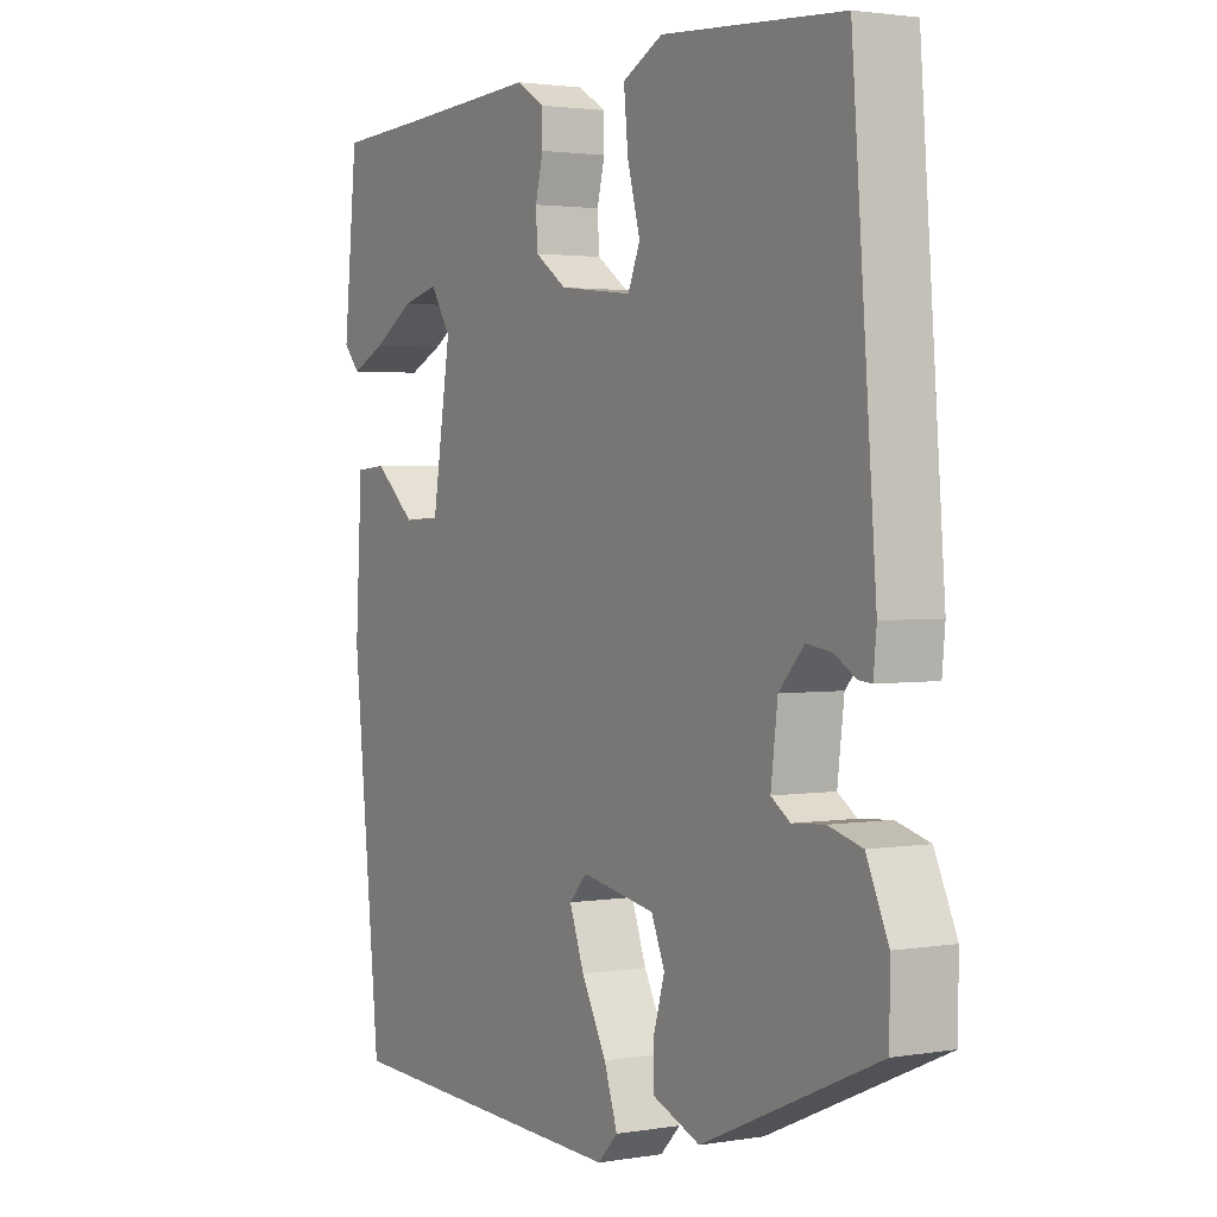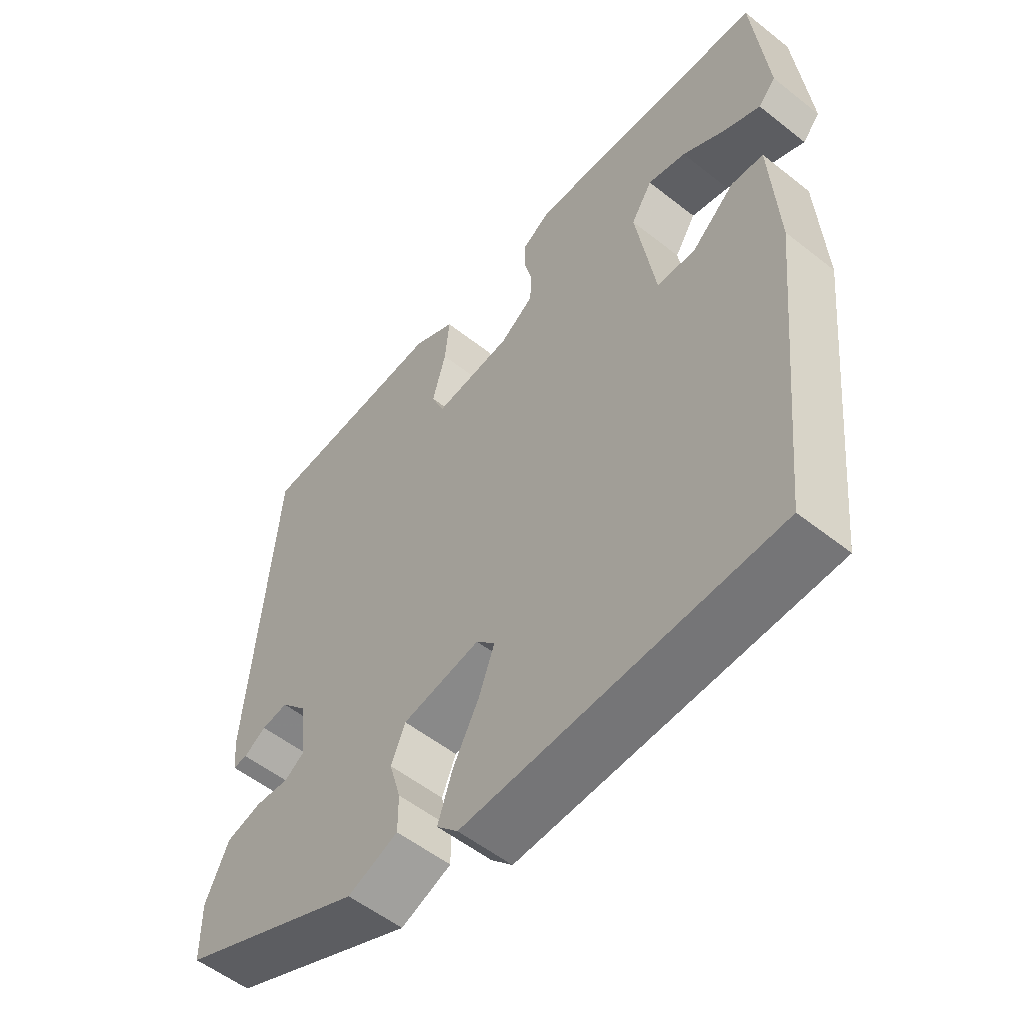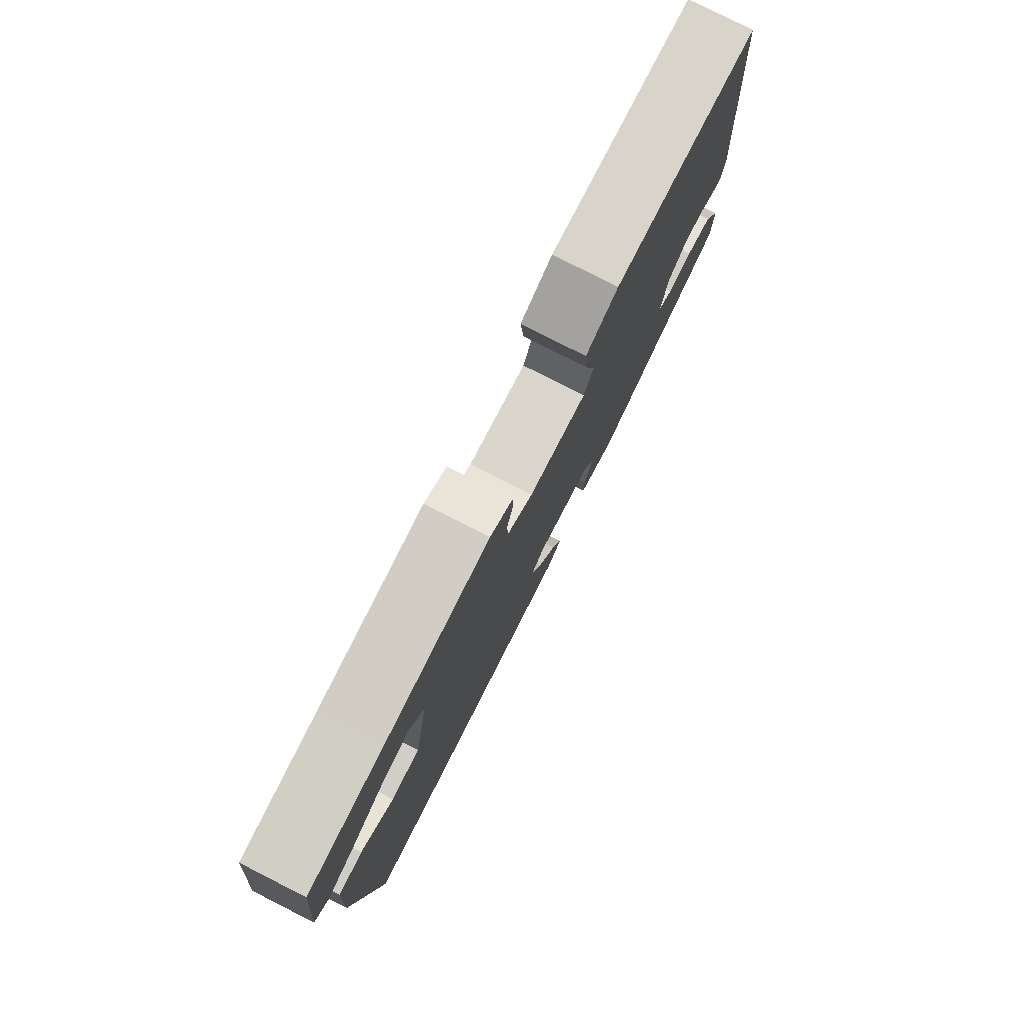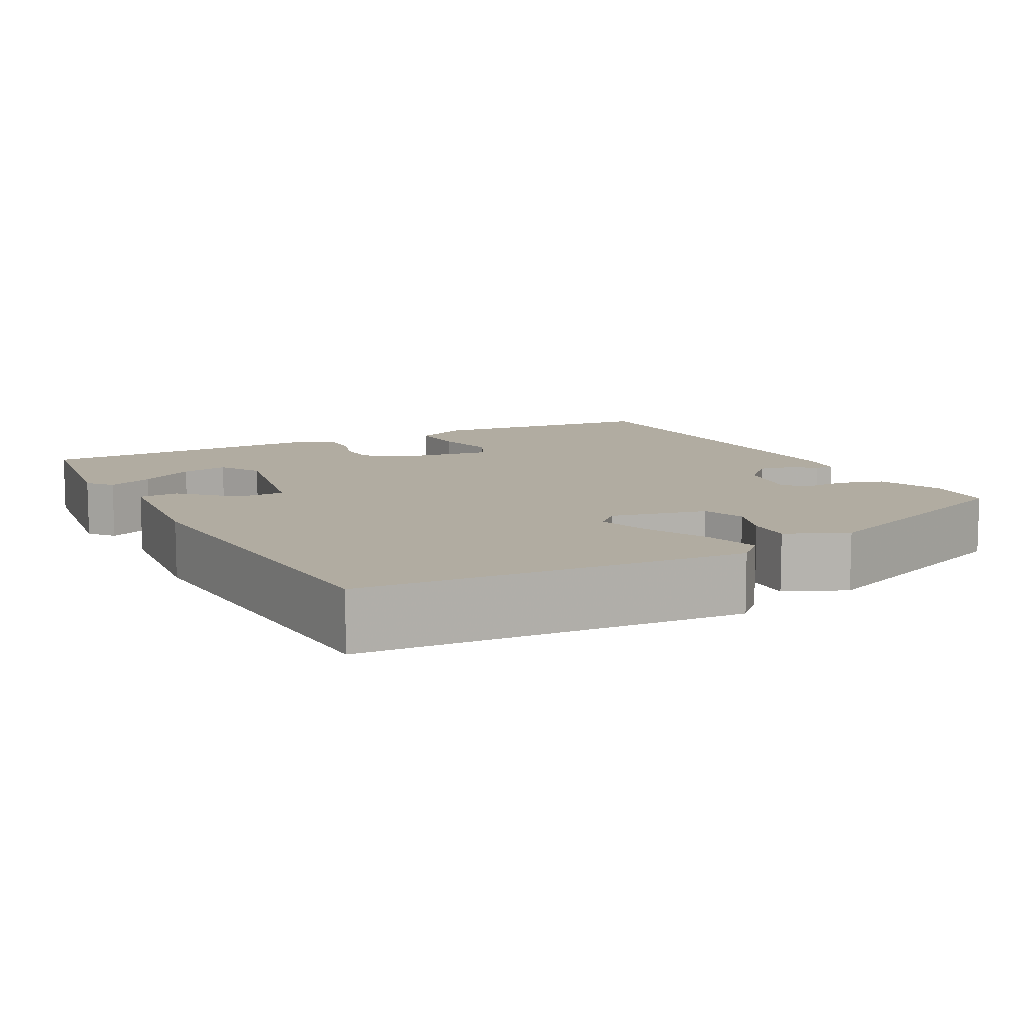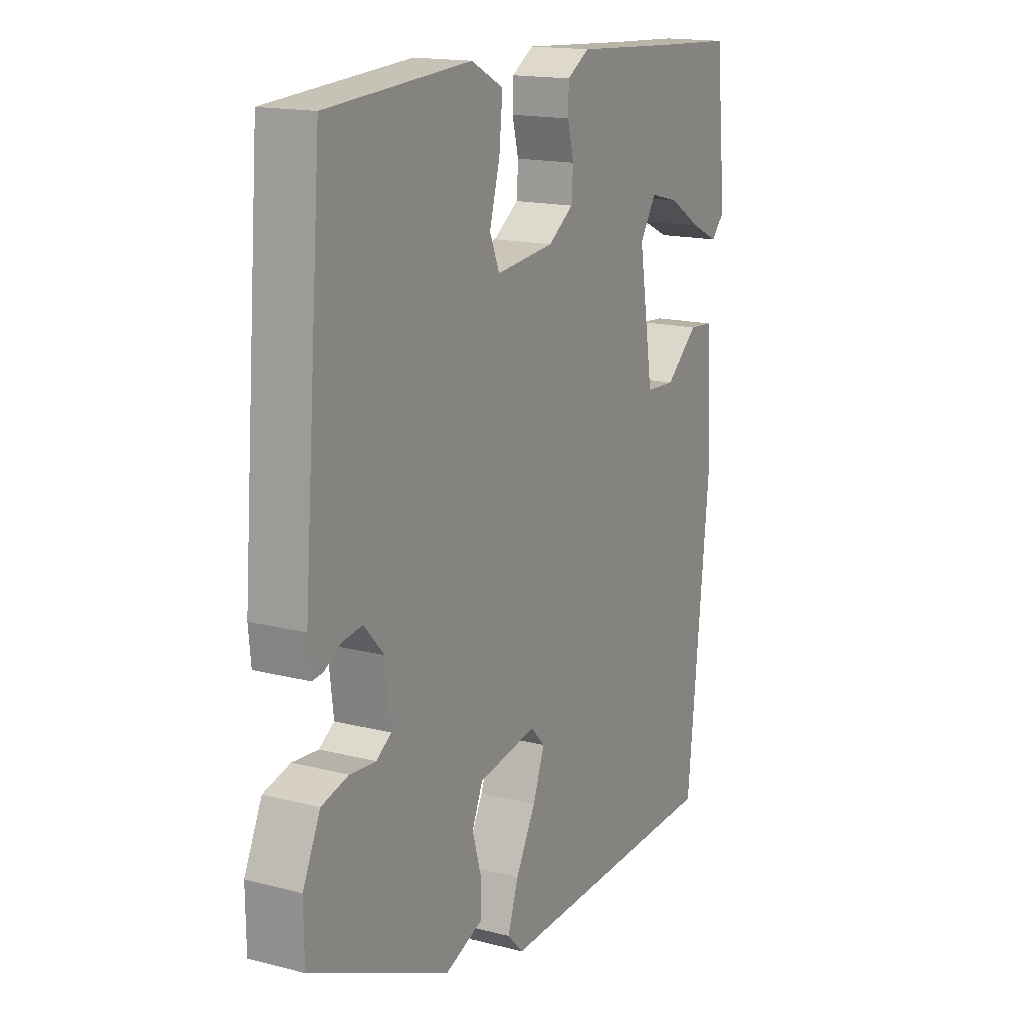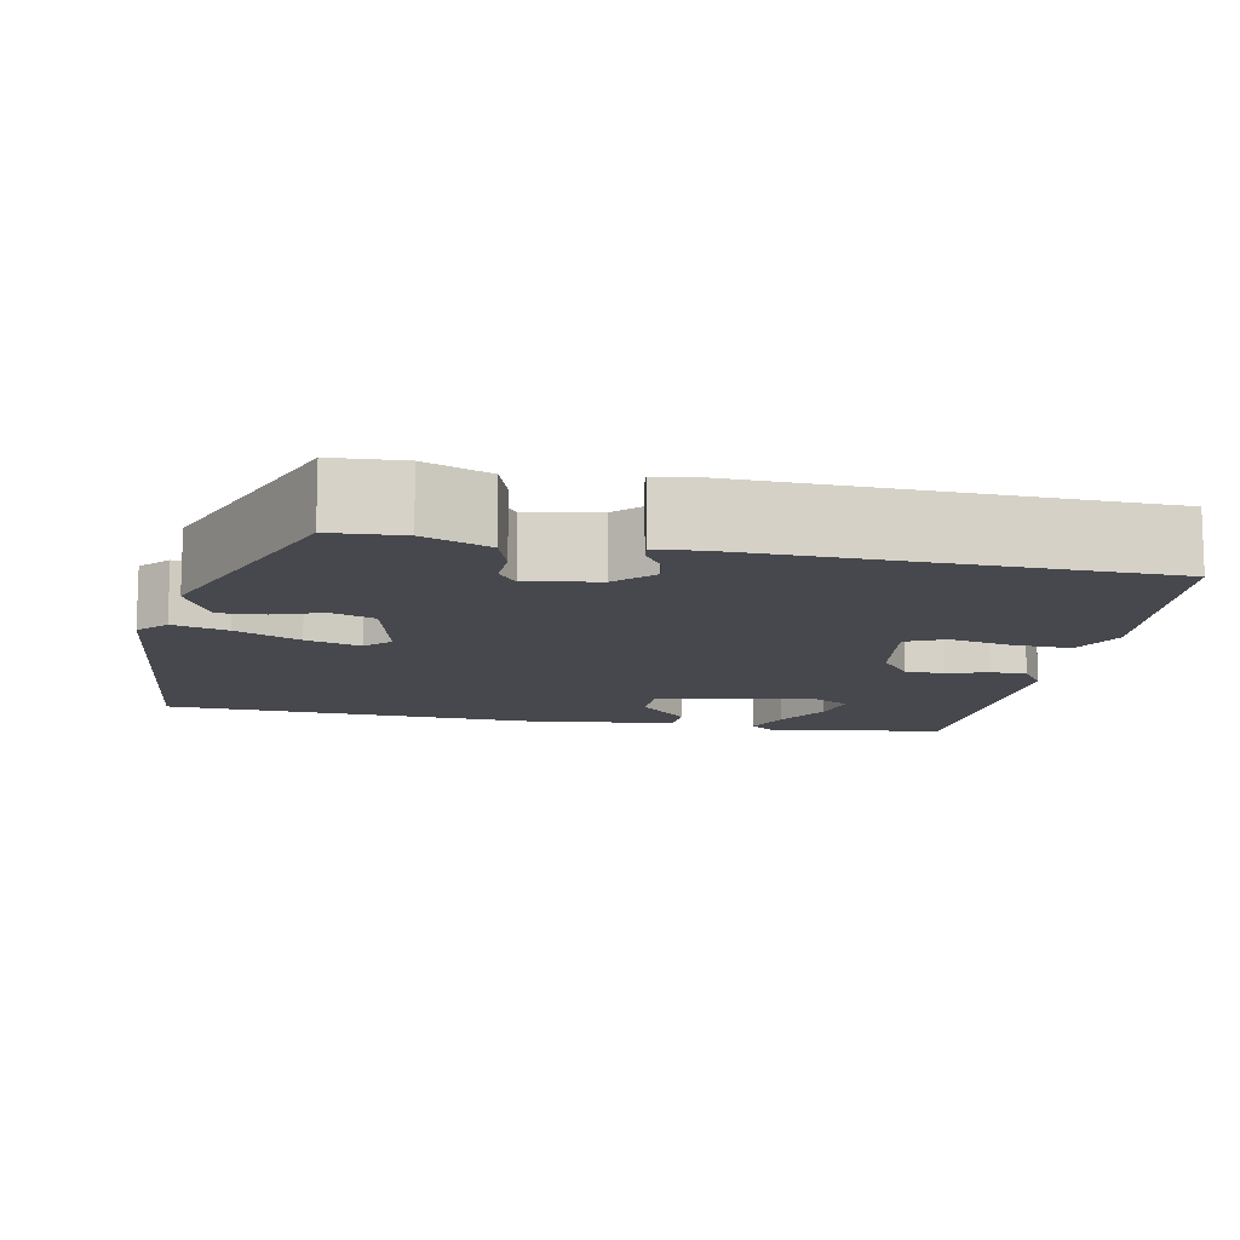
<metadata>
{"format":"obj","ext":"obj","renderer":"f3d","projection":"perspective","resolution":1024,"background":"white","views":[{"elev":2.2,"azim":-120.7,"up":"+Z"},{"elev":-54.8,"azim":50.1,"up":"+Z"},{"elev":79.7,"azim":116.9,"up":"+Z"},{"elev":10.2,"azim":154.3,"up":"+Y"},{"elev":16.1,"azim":-61.9,"up":"+Z"},{"elev":-11.8,"azim":-98.2,"up":"+Y"}]}
</metadata>
<code>
v -0.415 0.07 0.511
v -0.119 0.07 0.531
v -0.053 0.07 0.497
v -0.06 0.07 0.425
v -0.081 0.07 0.348
v -0.061 0.07 0.3
v 0.059 0.07 0.313
v 0.111 0.07 0.349
v 0.114 0.07 0.397
v 0.101 0.07 0.448
v 0.102 0.07 0.492
v 0.148 0.07 0.52
v 0.366 0.07 0.507
v 0.52 0.07 0.499
v 0.542 0.07 0.279
v 0.515 0.07 0.249
v 0.459 0.07 0.275
v 0.392 0.07 0.316
v 0.333 0.07 0.331
v 0.3 0.07 0.279
v 0.33 0.07 0.09
v 0.39 0.07 0.087
v 0.457 0.07 0.145
v 0.507 0.07 0.141
v 0.518 0.07 -0.051
v 0.472 0.07 -0.505
v -0.007 0.07 -0.523
v -0.04 0.07 -0.489
v -0.018 0.07 -0.423
v 0.023 0.07 -0.346
v 0.047 0.07 -0.28
v 0.018 0.07 -0.249
v -0.103 0.07 -0.271
v -0.125 0.07 -0.323
v -0.107 0.07 -0.385
v -0.107 0.07 -0.441
v -0.185 0.07 -0.472
v -0.473 0.07 -0.345
v -0.474 0.07 -0.257
v -0.438 0.07 -0.178
v -0.383 0.07 -0.163
v -0.33 0.07 -0.167
v -0.299 0.07 -0.146
v -0.31 0.07 -0.057
v -0.351 0.07 -0.012
v -0.392 0.07 -0.018
v -0.427 0.07 -0.039
v -0.449 0.07 -0.041
v -0.454 0.07 0.011
v -0.415 0 0.511
v -0.119 0 0.531
v -0.053 0 0.497
v -0.06 0 0.425
v -0.081 0 0.348
v -0.061 0 0.3
v 0.059 0 0.313
v 0.111 0 0.349
v 0.114 0 0.397
v 0.101 0 0.448
v 0.102 0 0.492
v 0.148 0 0.52
v 0.366 0 0.507
v 0.52 0 0.499
v 0.542 0 0.279
v 0.515 0 0.249
v 0.459 0 0.275
v 0.392 0 0.316
v 0.333 0 0.331
v 0.3 0 0.279
v 0.33 0 0.09
v 0.39 0 0.087
v 0.457 0 0.145
v 0.507 0 0.141
v 0.518 0 -0.051
v 0.472 0 -0.505
v -0.007 0 -0.523
v -0.04 0 -0.489
v -0.018 0 -0.423
v 0.023 0 -0.346
v 0.047 0 -0.28
v 0.018 0 -0.249
v -0.103 0 -0.271
v -0.125 0 -0.323
v -0.107 0 -0.385
v -0.107 0 -0.441
v -0.185 0 -0.472
v -0.473 0 -0.345
v -0.474 0 -0.257
v -0.438 0 -0.178
v -0.383 0 -0.163
v -0.33 0 -0.167
v -0.299 0 -0.146
v -0.31 0 -0.057
v -0.351 0 -0.012
v -0.392 0 -0.018
v -0.427 0 -0.039
v -0.449 0 -0.041
v -0.454 0 0.011
f 3 4 5
f 2 3 5
f 1 2 5
f 49 1 5
f 48 49 5
f 47 48 5
f 46 47 5
f 45 46 5 6
f 44 45 6 7
f 43 44 7 8
f 40 41 42
f 39 40 42
f 38 39 42
f 37 38 42
f 36 37 42
f 35 36 42
f 34 35 42
f 33 34 42 43
f 32 33 43 8
f 28 29 30
f 27 28 30
f 26 27 30
f 25 26 30
f 24 25 30
f 23 24 30
f 22 23 30
f 21 22 30 31
f 31 32 8
f 21 31 8
f 20 21 8
f 16 17 18
f 15 16 18
f 14 15 18
f 13 14 18
f 13 18 19
f 12 13 19
f 11 12 19
f 10 11 19
f 9 10 19
f 8 9 19 20
f 54 53 52
f 54 52 51
f 54 51 50
f 54 50 98
f 54 98 97
f 54 97 96
f 54 96 95
f 55 54 95 94
f 56 55 94 93
f 57 56 93 92
f 91 90 89
f 91 89 88
f 91 88 87
f 91 87 86
f 91 86 85
f 91 85 84
f 91 84 83
f 92 91 83 82
f 57 92 82 81
f 79 78 77
f 79 77 76
f 79 76 75
f 79 75 74
f 79 74 73
f 79 73 72
f 79 72 71
f 80 79 71 70
f 57 81 80
f 57 80 70
f 57 70 69
f 67 66 65
f 67 65 64
f 67 64 63
f 67 63 62
f 68 67 62
f 68 62 61
f 68 61 60
f 68 60 59
f 68 59 58
f 69 68 58 57
f 1 50 51 2
f 2 51 52 3
f 3 52 53 4
f 4 53 54 5
f 5 54 55 6
f 6 55 56 7
f 7 56 57 8
f 8 57 58 9
f 9 58 59 10
f 10 59 60 11
f 11 60 61 12
f 12 61 62 13
f 13 62 63 14
f 14 63 64 15
f 15 64 65 16
f 16 65 66 17
f 17 66 67 18
f 18 67 68 19
f 19 68 69 20
f 20 69 70 21
f 21 70 71 22
f 22 71 72 23
f 23 72 73 24
f 24 73 74 25
f 25 74 75 26
f 26 75 76 27
f 27 76 77 28
f 28 77 78 29
f 29 78 79 30
f 30 79 80 31
f 31 80 81 32
f 32 81 82 33
f 33 82 83 34
f 34 83 84 35
f 35 84 85 36
f 36 85 86 37
f 37 86 87 38
f 38 87 88 39
f 39 88 89 40
f 40 89 90 41
f 41 90 91 42
f 42 91 92 43
f 43 92 93 44
f 44 93 94 45
f 45 94 95 46
f 46 95 96 47
f 47 96 97 48
f 48 97 98 49
f 49 98 50 1

</code>
